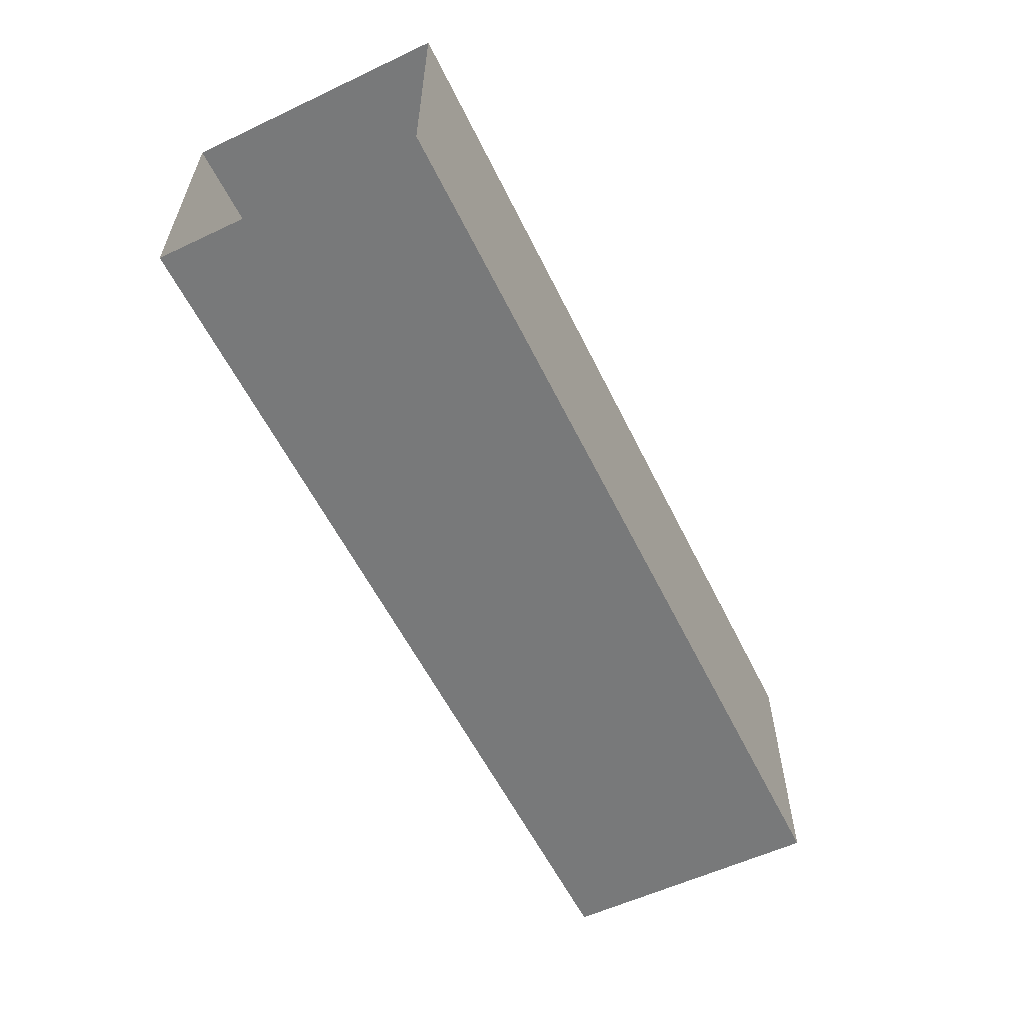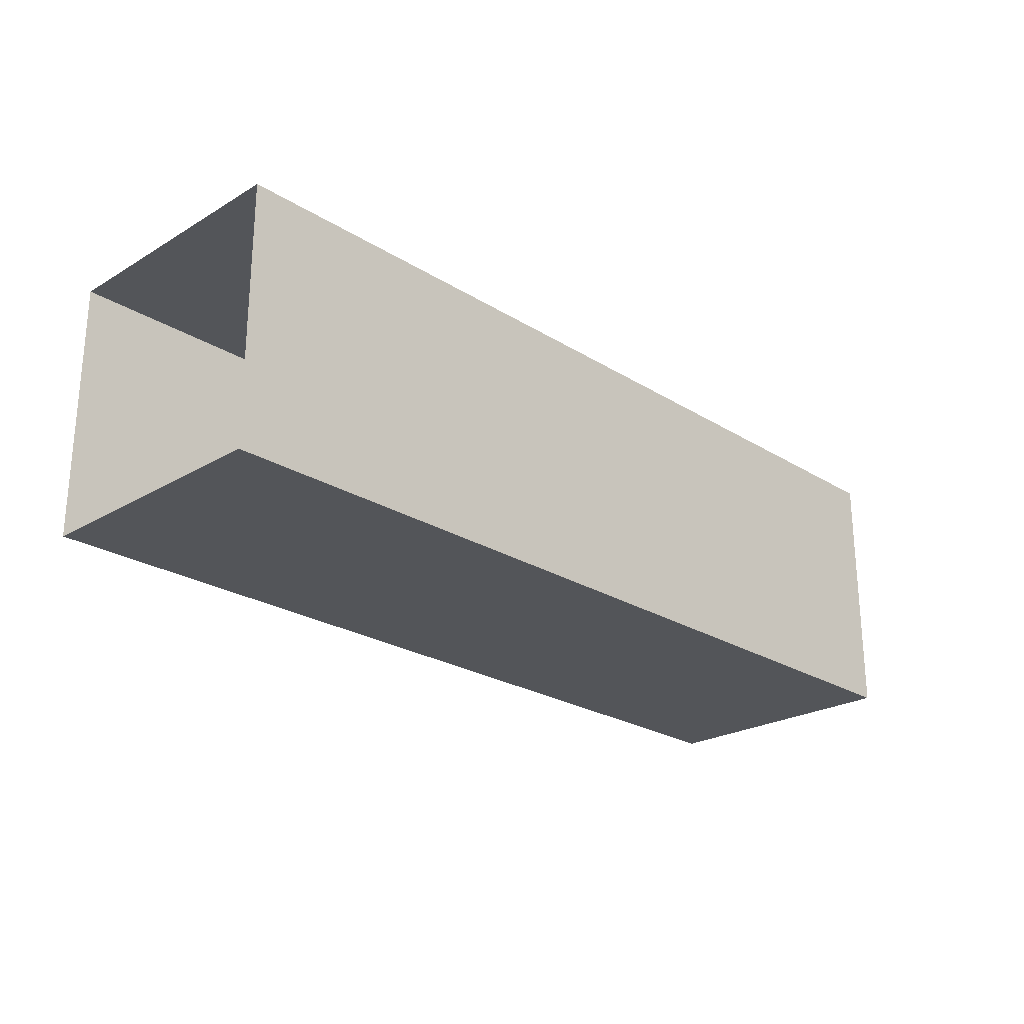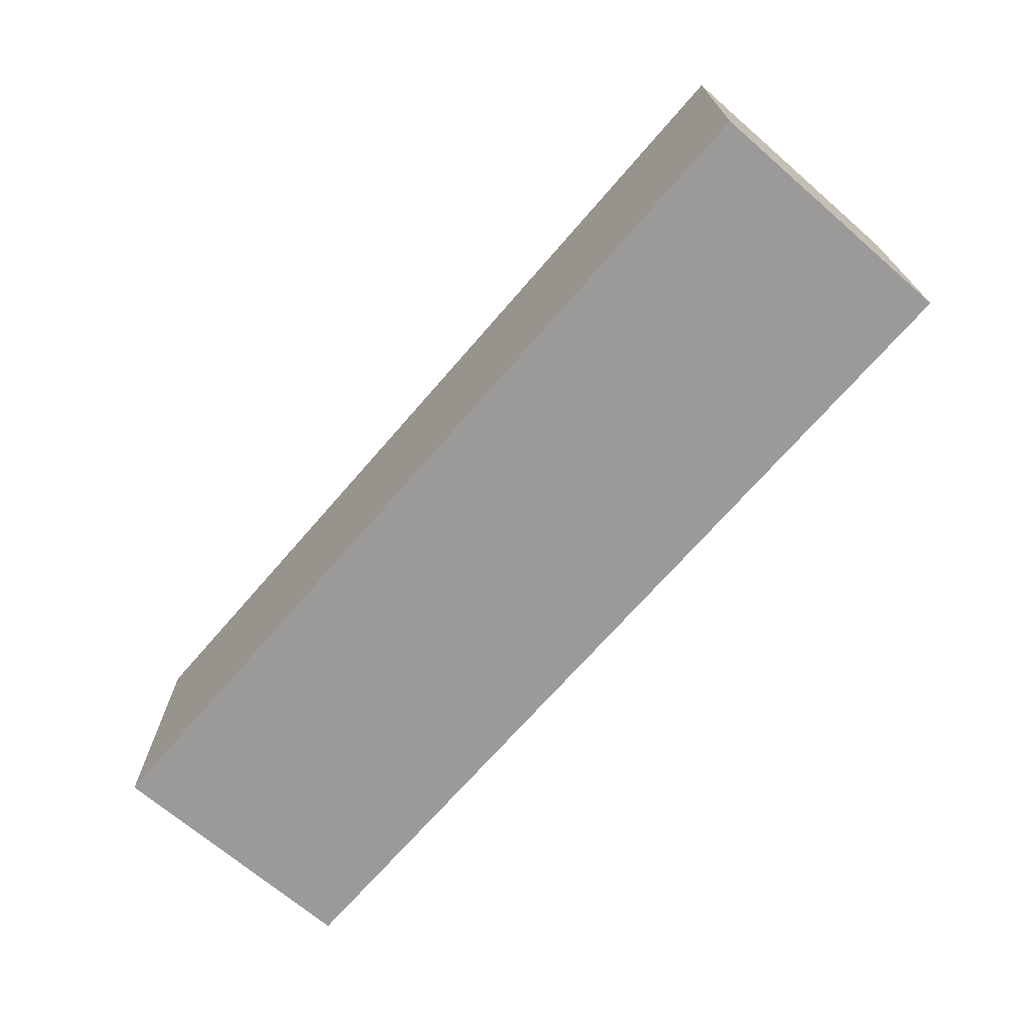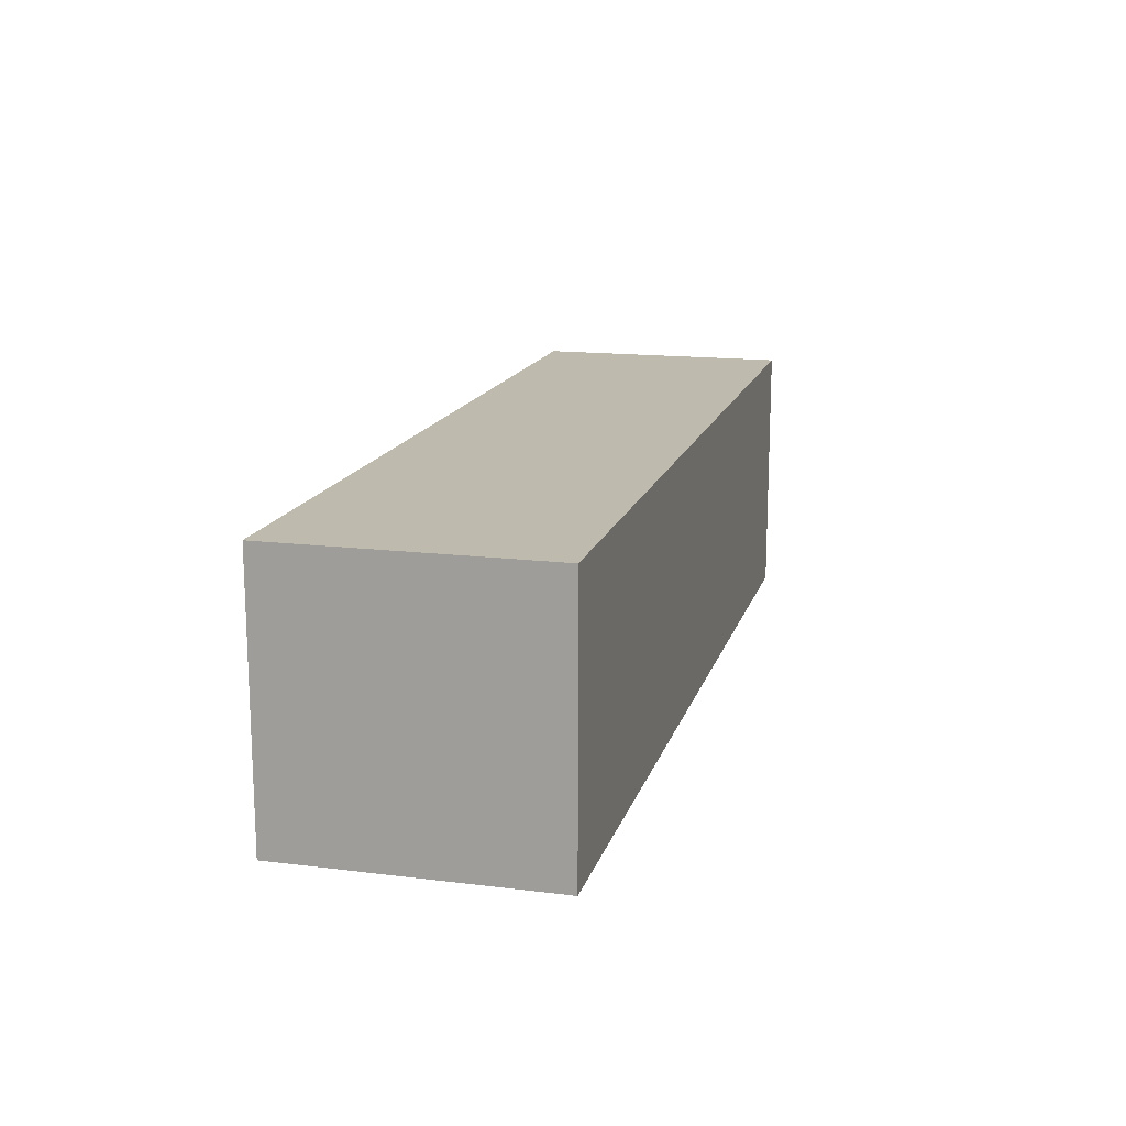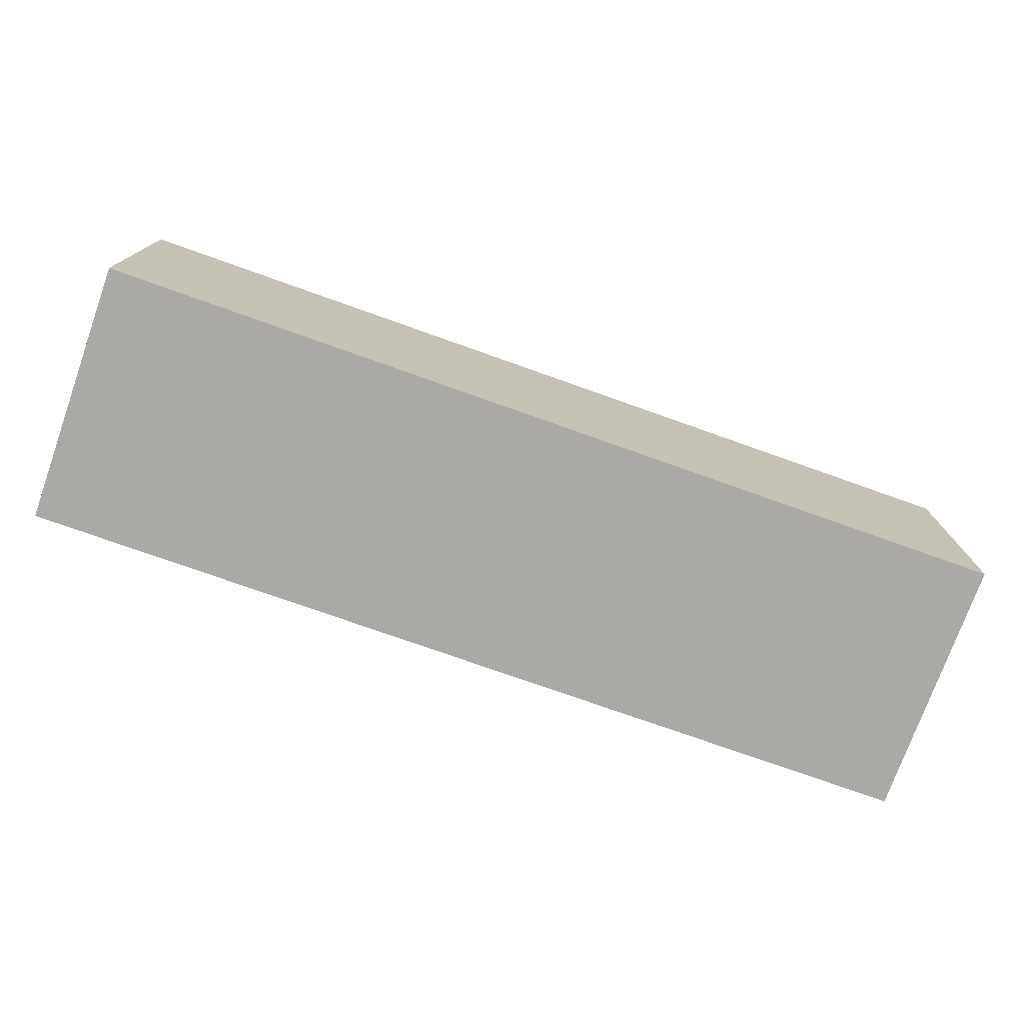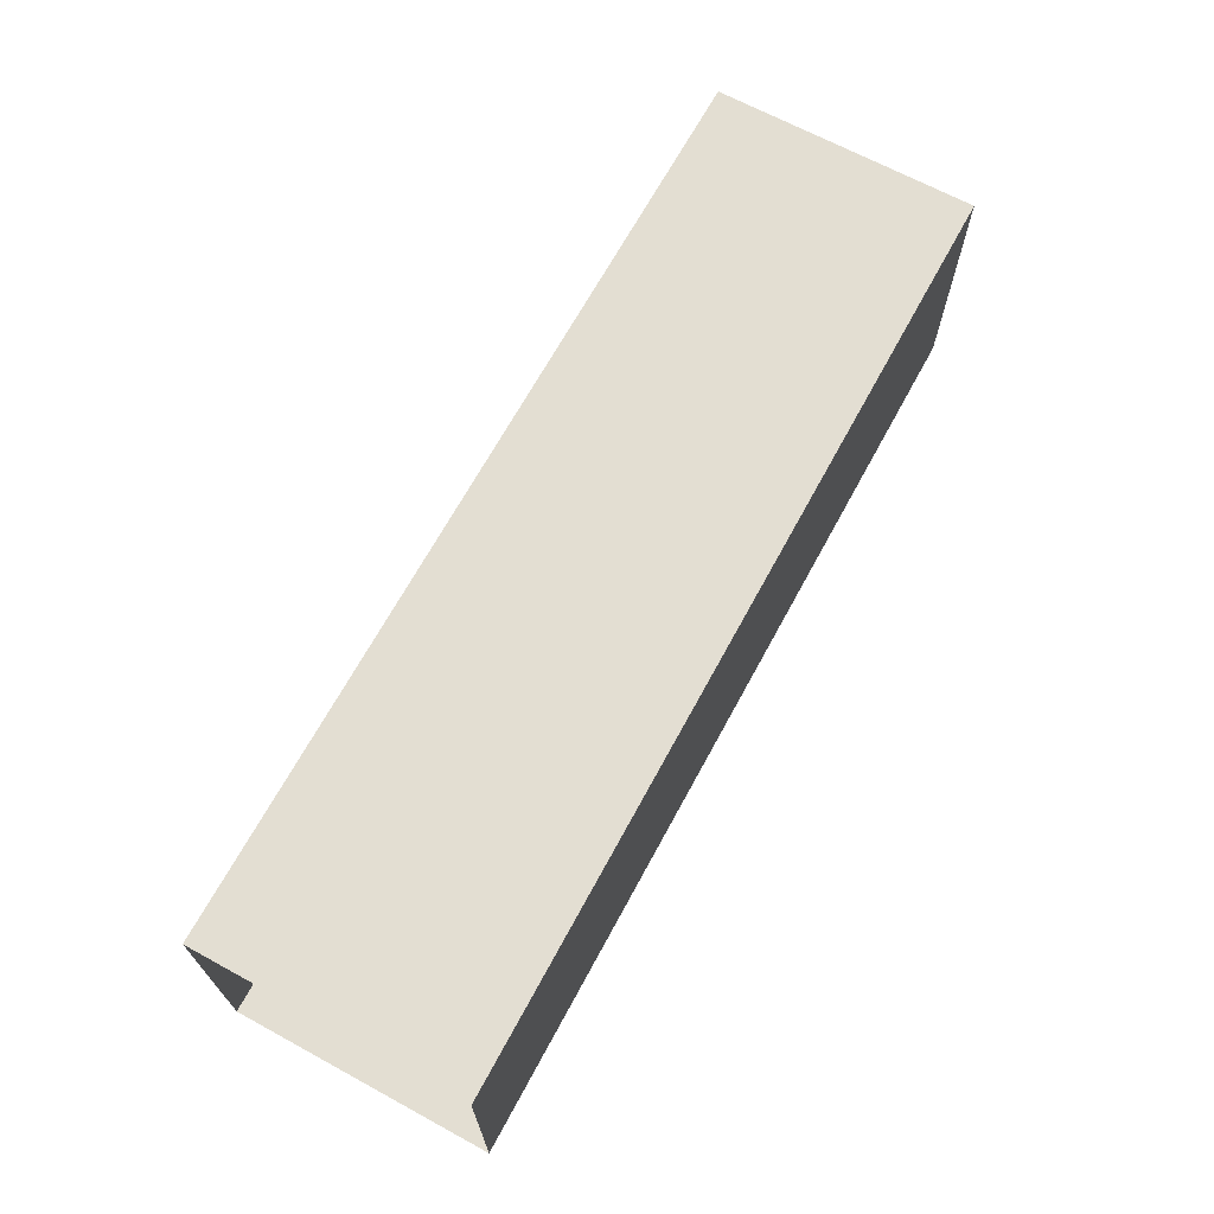
<metadata>
{"format":"obj","ext":"obj","renderer":"f3d","projection":"perspective","resolution":1024,"background":"white","views":[{"elev":-57.7,"azim":116.0,"up":"+Y"},{"elev":-24.2,"azim":134.3,"up":"+Y"},{"elev":-69.5,"azim":-130.8,"up":"+Y"},{"elev":15.4,"azim":-75.4,"up":"+Y"},{"elev":-75.3,"azim":-19.6,"up":"+Z"},{"elev":67.7,"azim":118.5,"up":"+Z"}]}
</metadata>
<code>
o Cubo
v -1 -1 1
v -1 1 1
v -1 -1 -1
v -1 1 -1
v 6 -1 1
v 6 1 1
v 6 -1 -1
v 6 1 -1
f 3 1 5 7
f 1 3 4 2
f 3 7 8 4
f 5 1 2 6
f 8 6 2 4

</code>
